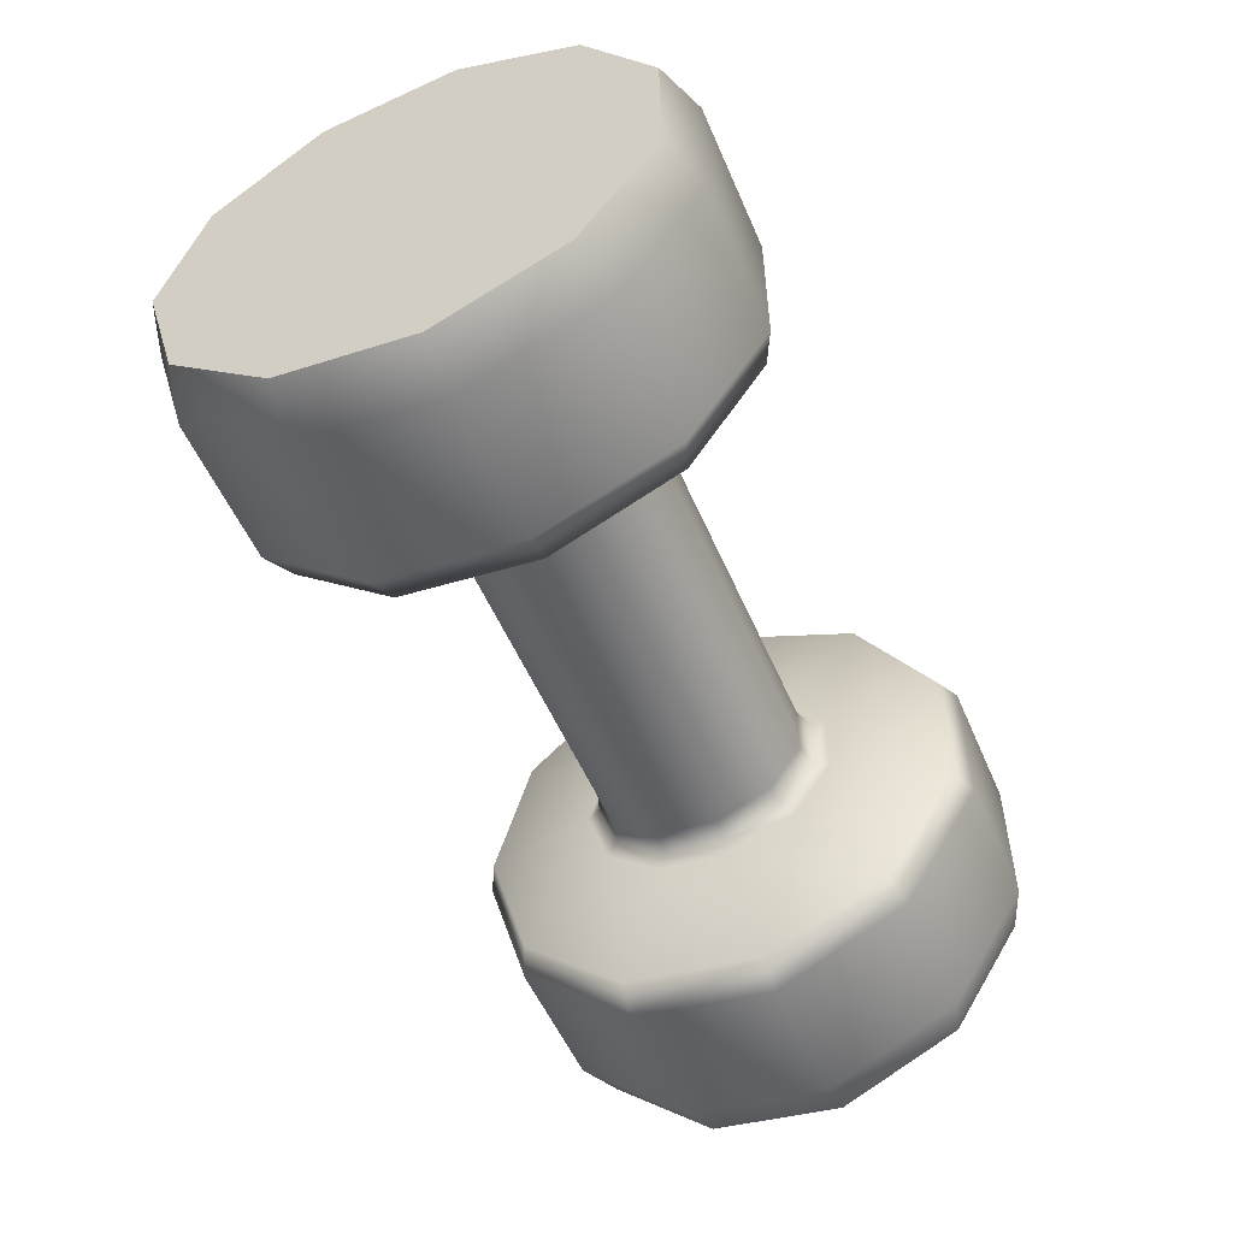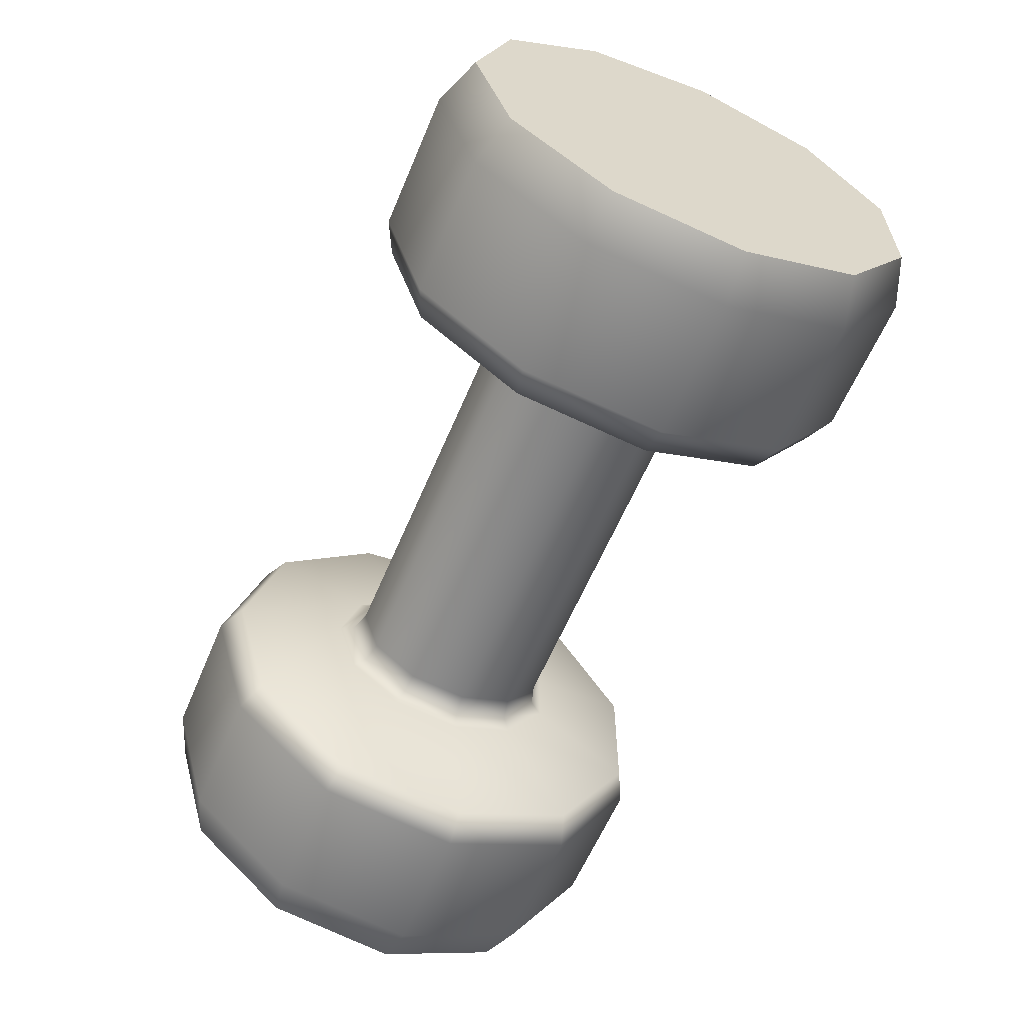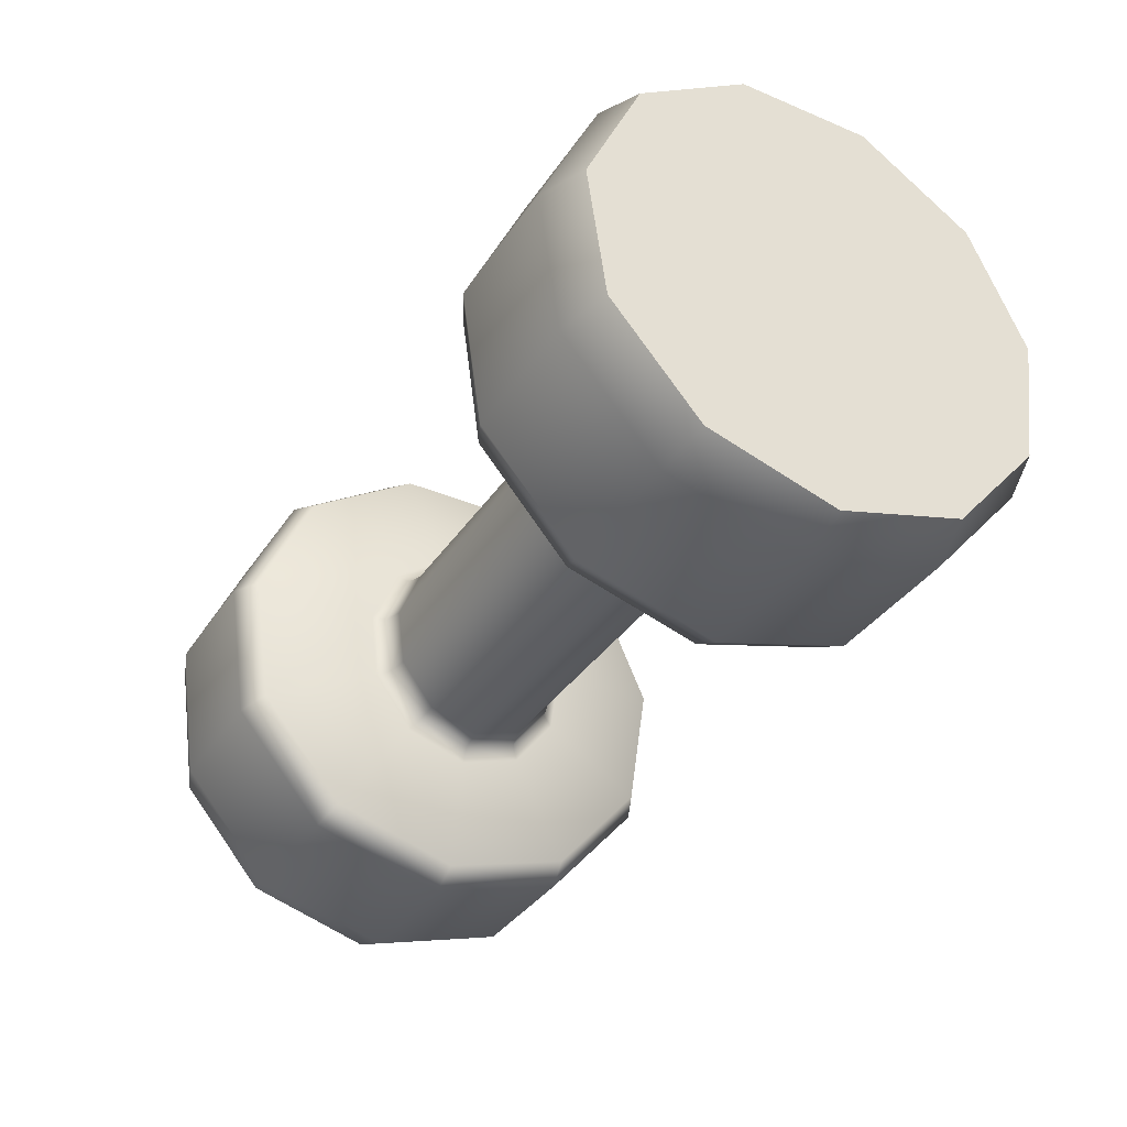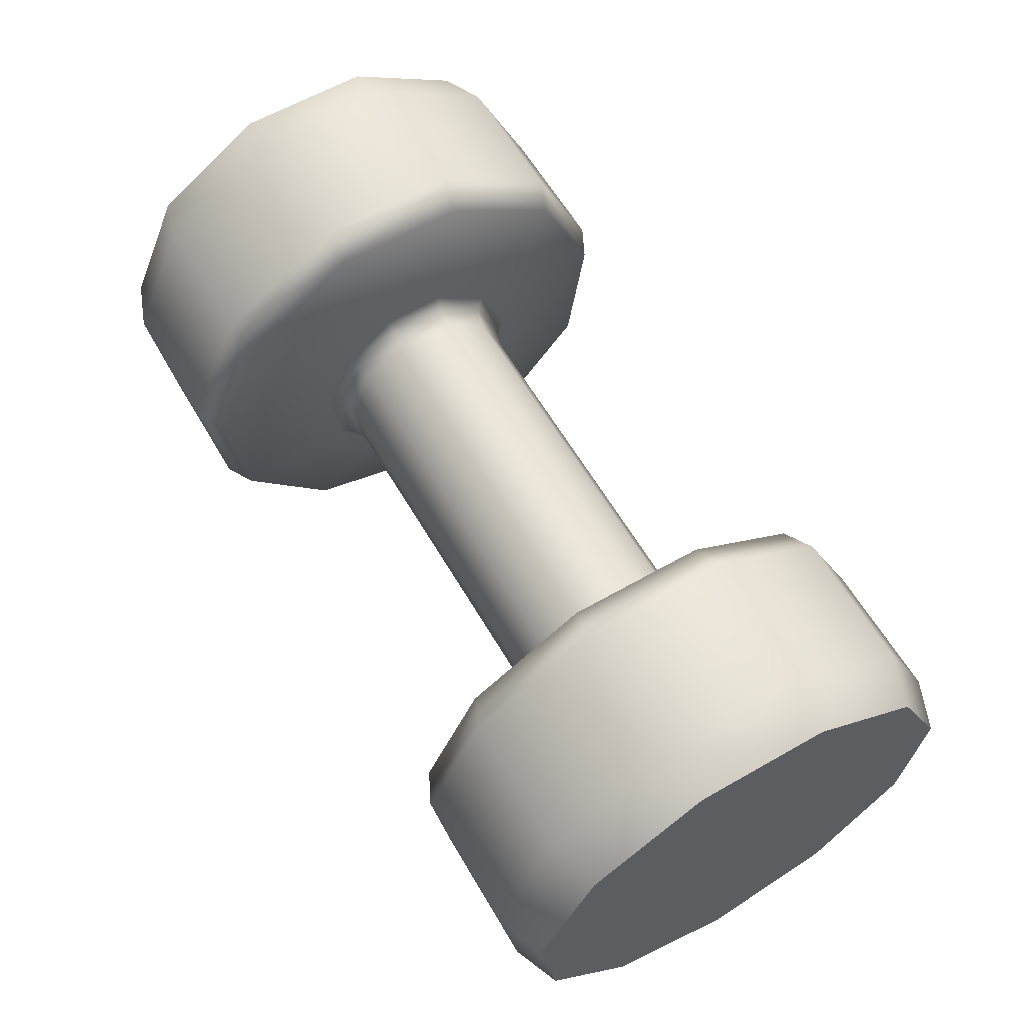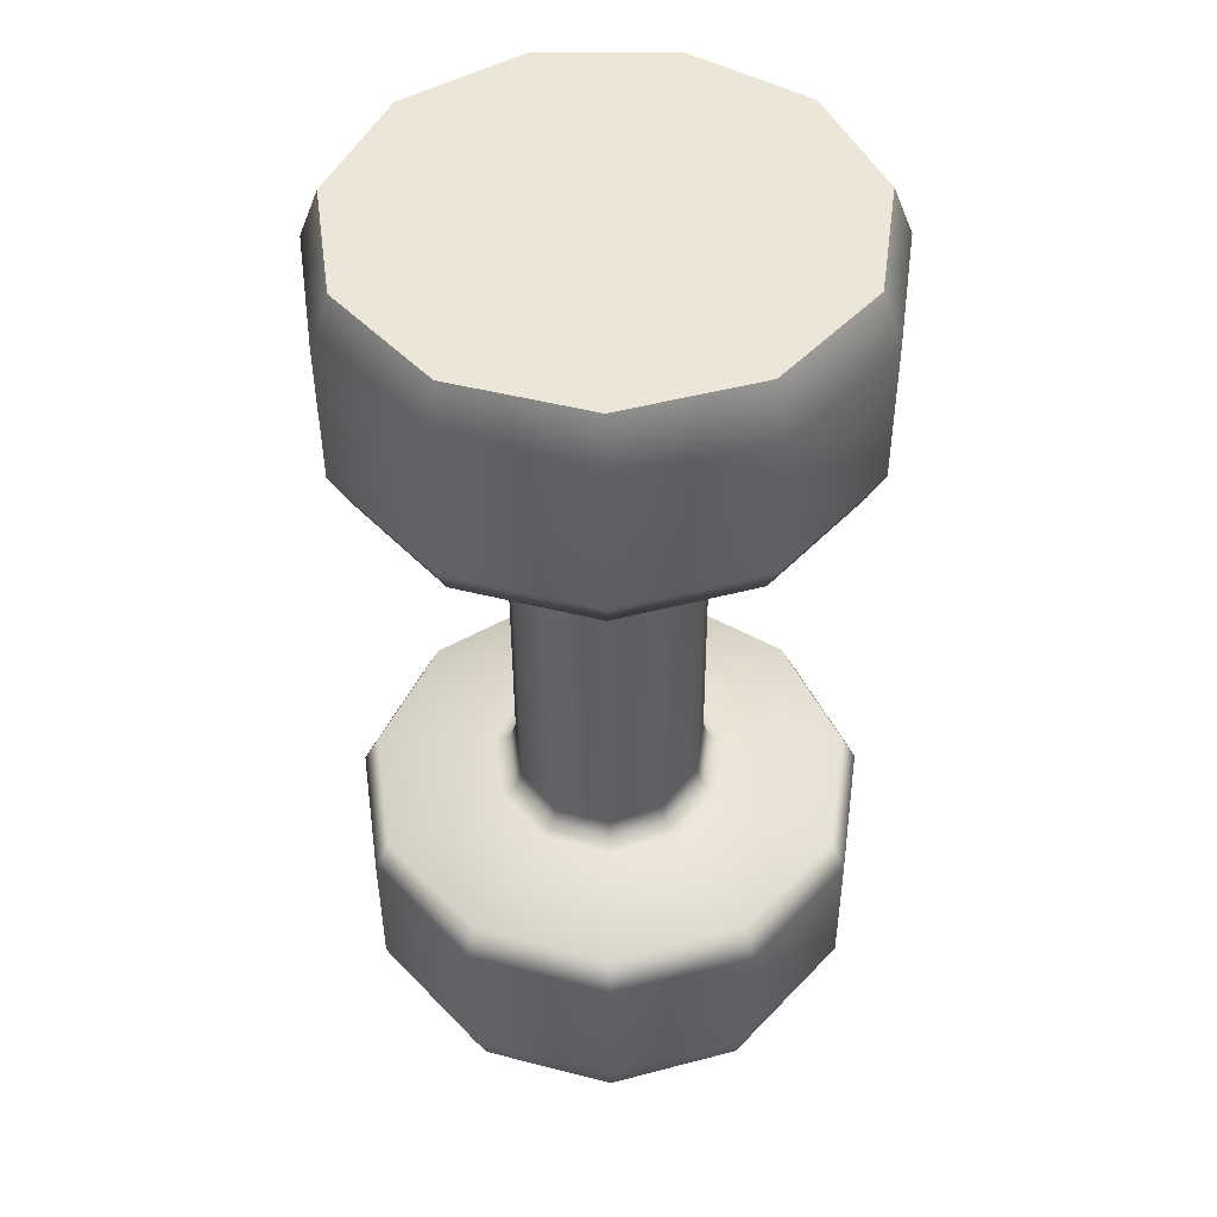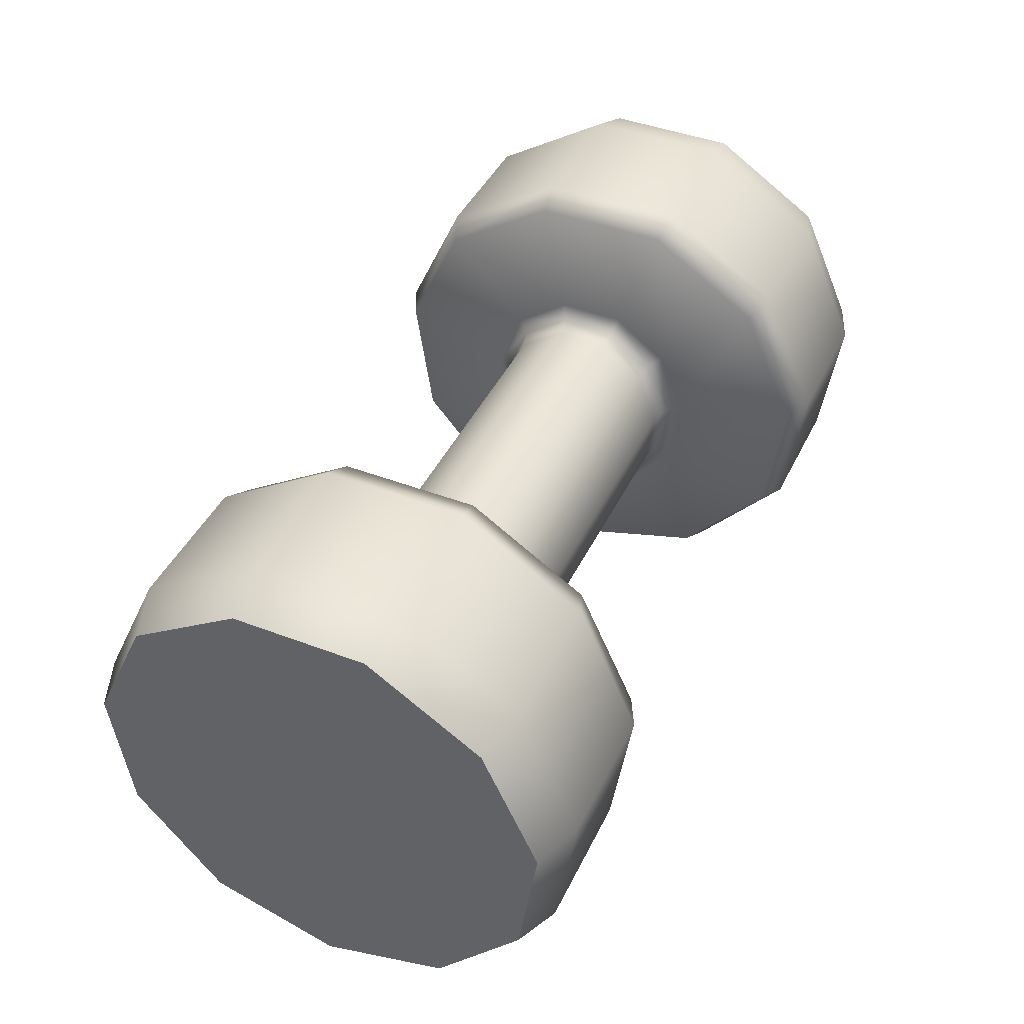
<metadata>
{"format":"obj","ext":"obj","renderer":"f3d","projection":"perspective","resolution":1024,"background":"white","views":[{"elev":-53.4,"azim":-67.0,"up":"+Y"},{"elev":-60.4,"azim":-112.8,"up":"+Y"},{"elev":-35.4,"azim":60.8,"up":"+Z"},{"elev":61.1,"azim":59.7,"up":"+Z"},{"elev":-43.0,"azim":-89.7,"up":"+Z"},{"elev":43.0,"azim":-65.5,"up":"+Z"}]}
</metadata>
<code>
g dumbell
v -0.4189 -0.2594 0.04261
v -0.469 -0.2205 -0.09539
v -0.469 -0.24 0.0398
v -0.4189 -0.2384 -0.1036
v -0.2745 -0.2594 0.04261
v -0.469 -0.1311 -0.1986
v -0.2745 -0.2384 -0.1036
v -0.2427 -0.2434 0.0403
v -0.4189 -0.1417 -0.2151
v -0.469 -7.153e-06 -0.2371
v -0.2427 -0.2237 -0.09684
v -0.2223 -0.1174 0.0236
v -0.2223 -0.1082 -0.04822
v -0.2745 -0.1417 -0.2151
v -0.4189 -7.153e-06 -0.2567
v -0.469 0.1311 -0.1986
v -0.2427 -0.1329 -0.2015
v -0.2224 -0.06502 -0.1041
v -0.4189 0.1417 -0.2151
v -0.469 0.2205 -0.09539
v -0.2745 -7.153e-06 -0.2567
v -0.2427 -7.153e-06 -0.2406
v -0.2224 -7.153e-06 -0.1255
v -0.4189 0.2384 -0.1036
v -0.469 0.24 0.0398
v -0.2745 0.1417 -0.2151
v -0.2427 0.1329 -0.2015
v -0.2224 0.06502 -0.1041
v -0.4189 0.2594 0.04261
v -0.469 0.1832 0.1641
v -0.2745 0.2384 -0.1036
v -0.2427 0.2237 -0.09684
v -0.2223 0.1082 -0.04822
v -0.4189 0.198 0.1769
v -0.469 0.0683 0.2379
v -0.2745 0.2594 0.04261
v -0.2427 0.2434 0.0403
v -0.2223 0.1174 0.0236
v -0.4189 0.07382 0.2567
v -0.469 -0.0683 0.2379
v -0.2745 0.198 0.1769
v -0.2427 0.1858 0.1663
v -0.2224 0.09036 0.09006
v -0.4189 -0.07382 0.2567
v -0.469 -0.1832 0.1641
v -0.2745 0.07382 0.2567
v -0.2427 0.06927 0.2412
v -0.2224 0.03405 0.1306
v -0.4189 -0.198 0.1769
v -0.469 -0.24 0.0398
v -0.4189 -0.2594 0.04261
v -0.2745 -0.07382 0.2567
v -0.2427 -0.06927 0.2412
v -0.2224 -0.03405 0.1306
v -0.2745 -0.198 0.1769
v -0.2745 -0.2594 0.04261
v -0.2427 -0.1858 0.1663
v -0.2224 -0.09036 0.09006
v -0.2427 -0.2434 0.0403
v -0.2223 -0.1174 0.0236
v 0.4193 -0.2594 0.04261
v 0.469 -0.24 0.0398
v 0.469 -0.2205 -0.09539
v 0.4193 -0.2384 -0.1036
v 0.2761 -0.2594 0.04261
v 0.469 -0.1311 -0.1986
v 0.2761 -0.2384 -0.1036
v 0.2445 -0.2434 0.0403
v 0.4193 -0.1417 -0.2151
v 0.469 -7.153e-06 -0.2371
v 0.4193 -7.153e-06 -0.2567
v 0.469 0.1311 -0.1986
v 0.2761 -0.1417 -0.2151
v 0.2445 -0.2237 -0.09684
v 0.4193 0.1417 -0.2151
v 0.469 0.2205 -0.09539
v 0.2243 -0.1082 -0.04822
v 0.2243 -0.1174 0.0236
v 0.2244 -0.06502 -0.1041
v 0.2445 -0.1329 -0.2015
v 0.2244 -7.153e-06 -0.1255
v 0.2761 -7.153e-06 -0.2567
v 0.2445 -7.153e-06 -0.2406
v 0.2244 0.06502 -0.1041
v 0.4193 0.2384 -0.1036
v 0.469 0.24 0.0398
v 0.2761 0.1417 -0.2151
v 0.2445 0.1329 -0.2015
v 0.2243 0.1082 -0.04822
v 0.4193 0.2594 0.04261
v 0.469 0.1832 0.1641
v 0.2761 0.2384 -0.1036
v 0.2445 0.2237 -0.09684
v 0.2243 0.1174 0.0236
v 0.4193 0.198 0.1769
v 0.469 0.0683 0.2379
v 0.2761 0.2594 0.04261
v 0.2445 0.2434 0.0403
v 0.2244 0.09036 0.09006
v 0.4193 0.07382 0.2567
v 0.469 -0.0683 0.2379
v 0.2761 0.198 0.1769
v 0.2445 0.1858 0.1663
v 0.2244 0.03405 0.1306
v 0.4193 -0.07382 0.2567
v 0.469 -0.1832 0.1641
v 0.2761 0.07382 0.2567
v 0.2445 0.06927 0.2412
v 0.2244 -0.03405 0.1306
v 0.4193 -0.198 0.1769
v 0.469 -0.24 0.0398
v 0.4193 -0.2594 0.04261
v 0.2761 -0.07382 0.2567
v 0.2445 -0.06927 0.2412
v 0.2244 -0.09036 0.09006
v 0.2761 -0.198 0.1769
v 0.2761 -0.2594 0.04261
v 0.2445 -0.1858 0.1663
v 0.2243 -0.1174 0.0236
v 0.2445 -0.2434 0.0403
v -0.2223 -0.1082 -0.04822
v -0.2223 -0.1174 0.0236
v -0.2139 -0.1028 0.02169
v -0.2139 -0.09451 -0.04253
v -0.2224 -0.06502 -0.1041
v -0.1942 -0.0967 0.02089
v -0.2139 -0.05638 -0.09189
v -0.2224 -7.153e-06 -0.1255
v -0.1942 -0.08885 -0.0402
v 0.1964 -0.0967 0.02089
v -0.214 -7.153e-06 -0.1104
v -0.2224 0.06502 -0.1041
v -0.1942 -0.05281 -0.08685
v 0.1964 -0.08885 -0.0402
v 0.216 -0.1028 0.02169
v -0.2139 0.05638 -0.09189
v -0.2223 0.1082 -0.04822
v -0.1942 -7.153e-06 -0.1042
v 0.1964 -0.05281 -0.08685
v 0.216 -0.09451 -0.04253
v 0.2243 -0.1174 0.0236
v 0.2243 -0.1082 -0.04822
v 0.216 -0.05638 -0.09189
v 0.2244 -0.06502 -0.1041
v -0.2139 0.09451 -0.04253
v -0.2223 0.1174 0.0236
v -0.1942 0.05281 -0.08685
v 0.1965 -7.153e-06 -0.1042
v 0.216 -7.153e-06 -0.1104
v 0.2244 -7.153e-06 -0.1255
v -0.2139 0.1028 0.02169
v -0.2224 0.09036 0.09006
v -0.1942 0.08885 -0.0402
v 0.1964 0.05281 -0.08685
v 0.216 0.05638 -0.09189
v 0.2244 0.06502 -0.1041
v -0.2139 0.07865 0.08084
v -0.2224 0.03405 0.1306
v -0.1942 0.0967 0.02089
v 0.1964 0.08885 -0.0402
v 0.216 0.09451 -0.04253
v 0.2243 0.1082 -0.04822
v -0.214 0.02942 0.1163
v -0.2224 -0.03405 0.1306
v -0.1942 0.07382 0.07704
v 0.1964 0.0967 0.02089
v 0.216 0.1028 0.02169
v 0.2243 0.1174 0.0236
v -0.214 -0.02942 0.1163
v -0.2224 -0.09036 0.09006
v -0.1942 0.02752 0.1104
v 0.1964 0.07382 0.07704
v 0.216 0.07865 0.08084
v 0.2244 0.09036 0.09006
v -0.2139 -0.07865 0.08084
v -0.2223 -0.1174 0.0236
v -0.2139 -0.1028 0.02169
v -0.1942 -0.02752 0.1104
v 0.1965 0.02752 0.1104
v 0.216 0.02942 0.1163
v 0.2244 0.03405 0.1306
v -0.1942 -0.07382 0.07704
v -0.1942 -0.0967 0.02089
v 0.1965 -0.02752 0.1104
v 0.216 -0.02942 0.1163
v 0.2244 -0.03405 0.1306
v 0.1964 -0.07382 0.07704
v 0.1964 -0.0967 0.02089
v 0.216 -0.07865 0.08084
v 0.2244 -0.09036 0.09006
v 0.216 -0.1028 0.02169
v 0.2243 -0.1174 0.0236
v 0.469 -7.153e-06 0.005303
v 0.469 0.2205 -0.09539
v 0.469 0.1311 -0.1986
v 0.469 0.24 0.0398
v 0.469 -7.153e-06 -0.2371
v 0.469 0.1832 0.1641
v 0.469 -0.1311 -0.1986
v 0.469 0.0683 0.2379
v 0.469 -0.2205 -0.09539
v 0.469 -0.0683 0.2379
v 0.469 -0.24 0.0398
v 0.469 -0.1832 0.1641
v -0.469 -7.153e-06 0.005303
v -0.469 0.1311 -0.1986
v -0.469 0.2205 -0.09539
v -0.469 0.24 0.0398
v -0.469 -7.153e-06 -0.2371
v -0.469 0.1832 0.1641
v -0.469 -0.1311 -0.1986
v -0.469 0.0683 0.2379
v -0.469 -0.2205 -0.09539
v -0.469 -0.0683 0.2379
v -0.469 -0.24 0.0398
v -0.469 -0.1832 0.1641
g dumbell_0
f 3 2 1
f 2 4 1
f 1 4 5
f 2 6 4
f 4 7 5
f 5 7 8
f 6 9 4
f 4 9 7
f 6 10 9
f 7 11 8
f 12 8 11
f 13 12 11
f 9 14 7
f 7 14 11
f 10 15 9
f 9 15 14
f 10 16 15
f 13 11 17
f 14 17 11
f 18 13 17
f 16 19 15
f 16 20 19
f 15 21 14
f 14 21 17
f 15 19 21
f 18 17 22
f 21 22 17
f 23 18 22
f 20 24 19
f 20 25 24
f 19 26 21
f 21 26 22
f 19 24 26
f 23 22 27
f 26 27 22
f 28 23 27
f 25 29 24
f 25 30 29
f 24 31 26
f 26 31 27
f 24 29 31
f 28 27 32
f 31 32 27
f 33 28 32
f 30 34 29
f 30 35 34
f 29 36 31
f 31 36 32
f 29 34 36
f 33 32 37
f 36 37 32
f 38 33 37
f 35 39 34
f 35 40 39
f 34 41 36
f 36 41 37
f 34 39 41
f 38 37 42
f 41 42 37
f 43 38 42
f 40 44 39
f 40 45 44
f 39 46 41
f 41 46 42
f 39 44 46
f 43 42 47
f 46 47 42
f 48 43 47
f 45 49 44
f 45 50 49
f 50 51 49
f 44 52 46
f 46 52 47
f 44 49 52
f 48 47 53
f 52 53 47
f 54 48 53
f 49 51 55
f 49 55 52
f 52 55 53
f 51 56 55
f 54 53 57
f 55 57 53
f 55 56 57
f 58 54 57
f 56 59 57
f 58 57 59
f 60 58 59
f 63 62 61
f 64 63 61
f 64 61 65
f 66 63 64
f 67 64 65
f 67 65 68
f 69 66 64
f 69 64 67
f 70 66 69
f 71 70 69
f 72 70 71
f 73 69 67
f 71 69 73
f 74 67 68
f 73 67 74
f 75 72 71
f 76 72 75
f 77 74 68
f 78 77 68
f 77 79 74
f 79 80 74
f 80 73 74
f 79 81 80
f 82 71 73
f 82 73 80
f 75 71 82
f 81 83 80
f 83 82 80
f 81 84 83
f 85 76 75
f 86 76 85
f 87 75 82
f 87 82 83
f 85 75 87
f 84 88 83
f 88 87 83
f 84 89 88
f 90 86 85
f 91 86 90
f 92 85 87
f 92 87 88
f 90 85 92
f 89 93 88
f 93 92 88
f 89 94 93
f 95 91 90
f 96 91 95
f 97 90 92
f 97 92 93
f 95 90 97
f 94 98 93
f 98 97 93
f 94 99 98
f 100 96 95
f 101 96 100
f 102 95 97
f 102 97 98
f 100 95 102
f 99 103 98
f 103 102 98
f 99 104 103
f 105 101 100
f 106 101 105
f 107 100 102
f 107 102 103
f 105 100 107
f 104 108 103
f 108 107 103
f 104 109 108
f 110 106 105
f 111 106 110
f 112 111 110
f 113 105 107
f 113 107 108
f 110 105 113
f 109 114 108
f 114 113 108
f 109 115 114
f 112 110 116
f 116 110 113
f 116 113 114
f 117 112 116
f 115 118 114
f 118 116 114
f 117 116 118
f 115 119 118
f 120 117 118
f 119 120 118
f 123 122 121
f 124 123 121
f 124 121 125
f 126 123 124
f 127 124 125
f 127 125 128
f 129 126 124
f 129 124 127
f 130 126 129
f 131 127 128
f 128 132 131
f 133 129 127
f 133 127 131
f 134 130 129
f 134 129 133
f 135 130 134
f 132 136 131
f 136 132 137
f 138 133 131
f 131 136 138
f 139 134 133
f 139 133 138
f 140 135 134
f 140 134 139
f 141 135 140
f 142 141 140
f 142 140 143
f 143 140 139
f 144 142 143
f 145 136 137
f 145 137 146
f 136 147 138
f 147 136 145
f 148 139 138
f 143 139 148
f 148 138 147
f 144 143 149
f 149 143 148
f 150 144 149
f 151 145 146
f 151 146 152
f 153 147 145
f 153 145 151
f 154 148 147
f 148 154 149
f 154 147 153
f 149 155 150
f 154 155 149
f 155 156 150
f 157 151 152
f 157 152 158
f 159 153 151
f 159 151 157
f 160 154 153
f 155 154 160
f 160 153 159
f 156 155 161
f 161 155 160
f 162 156 161
f 163 157 158
f 163 158 164
f 165 159 157
f 165 157 163
f 166 160 159
f 161 160 166
f 166 159 165
f 162 161 167
f 167 161 166
f 168 162 167
f 169 163 164
f 169 164 170
f 171 165 163
f 171 163 169
f 172 166 165
f 167 166 172
f 172 165 171
f 168 167 173
f 173 167 172
f 174 168 173
f 175 169 170
f 175 170 176
f 177 175 176
f 178 171 169
f 178 169 175
f 179 172 171
f 173 172 179
f 179 171 178
f 174 173 180
f 180 173 179
f 181 174 180
f 182 175 177
f 182 178 175
f 183 182 177
f 184 179 178
f 180 179 184
f 184 178 182
f 181 180 185
f 185 180 184
f 186 181 185
f 187 182 183
f 187 184 182
f 185 184 187
f 188 187 183
f 186 185 189
f 189 185 187
f 189 187 188
f 190 186 189
f 191 189 188
f 190 189 191
f 192 190 191
f 195 194 193
f 194 196 193
f 197 195 193
f 196 198 193
f 199 197 193
f 198 200 193
f 201 199 193
f 200 202 193
f 203 201 193
f 202 204 193
f 204 203 193
f 207 206 205
f 208 207 205
f 206 209 205
f 210 208 205
f 209 211 205
f 212 210 205
f 211 213 205
f 214 212 205
f 213 215 205
f 216 214 205
f 215 216 205

</code>
